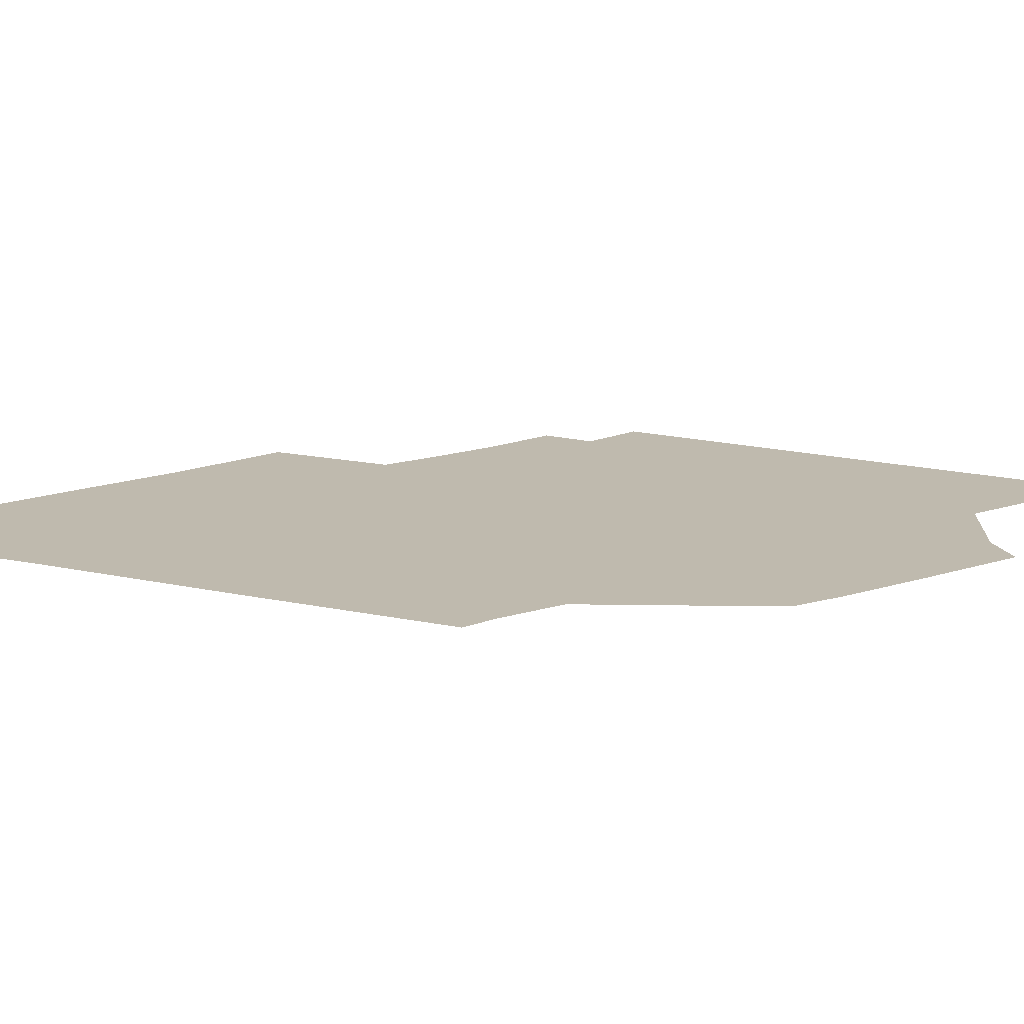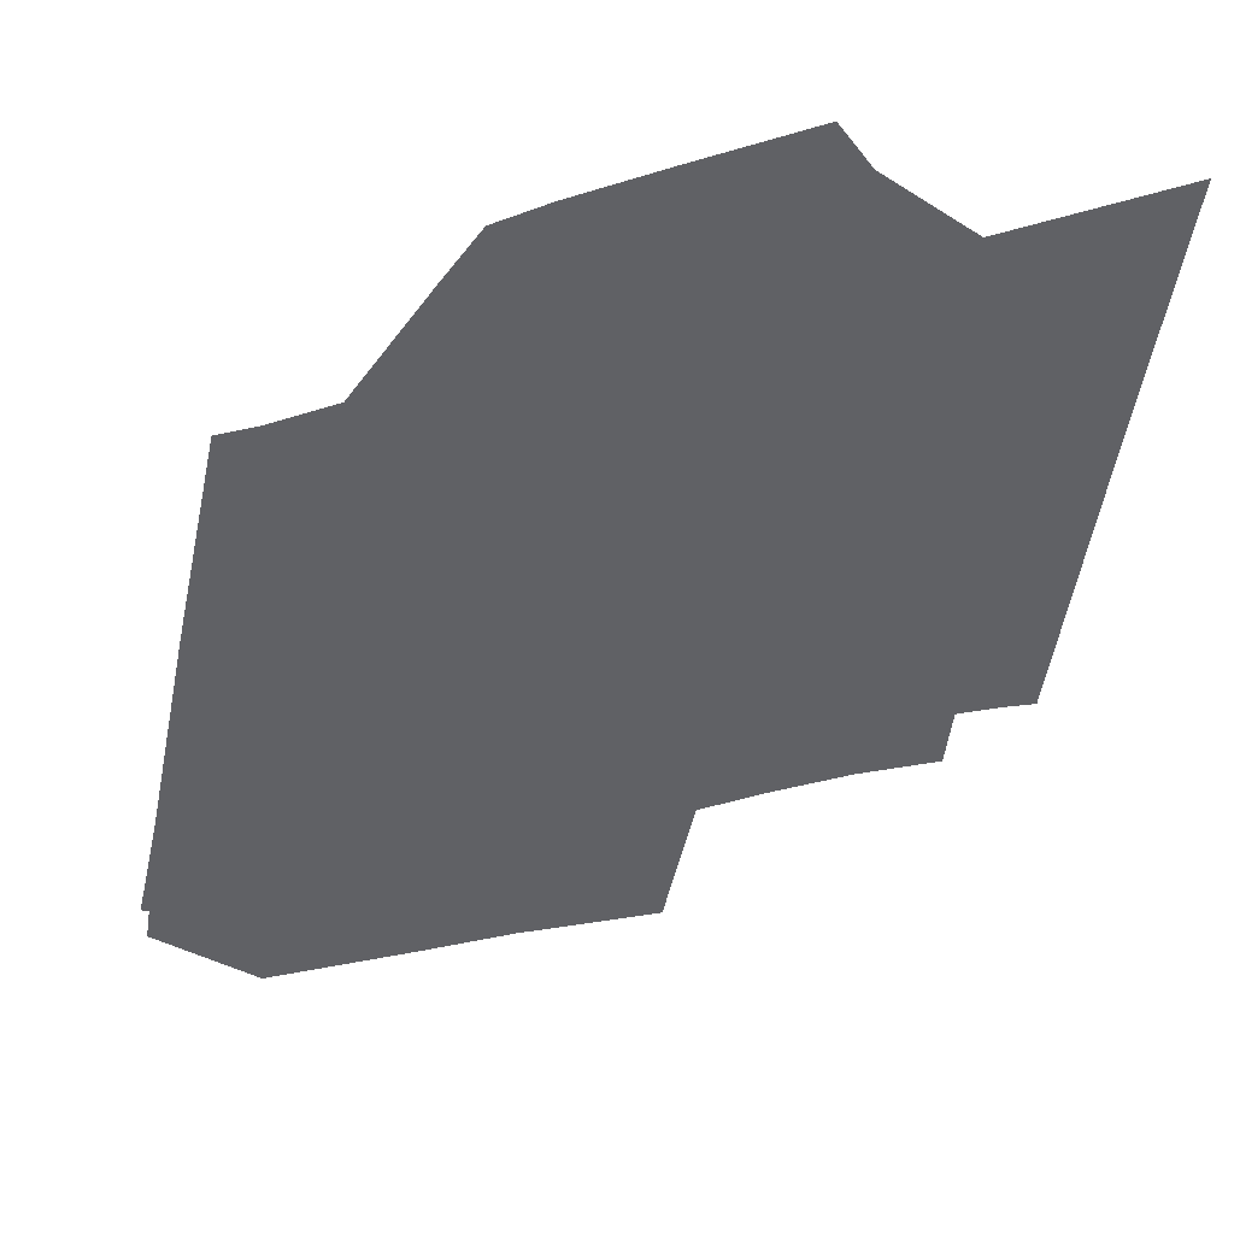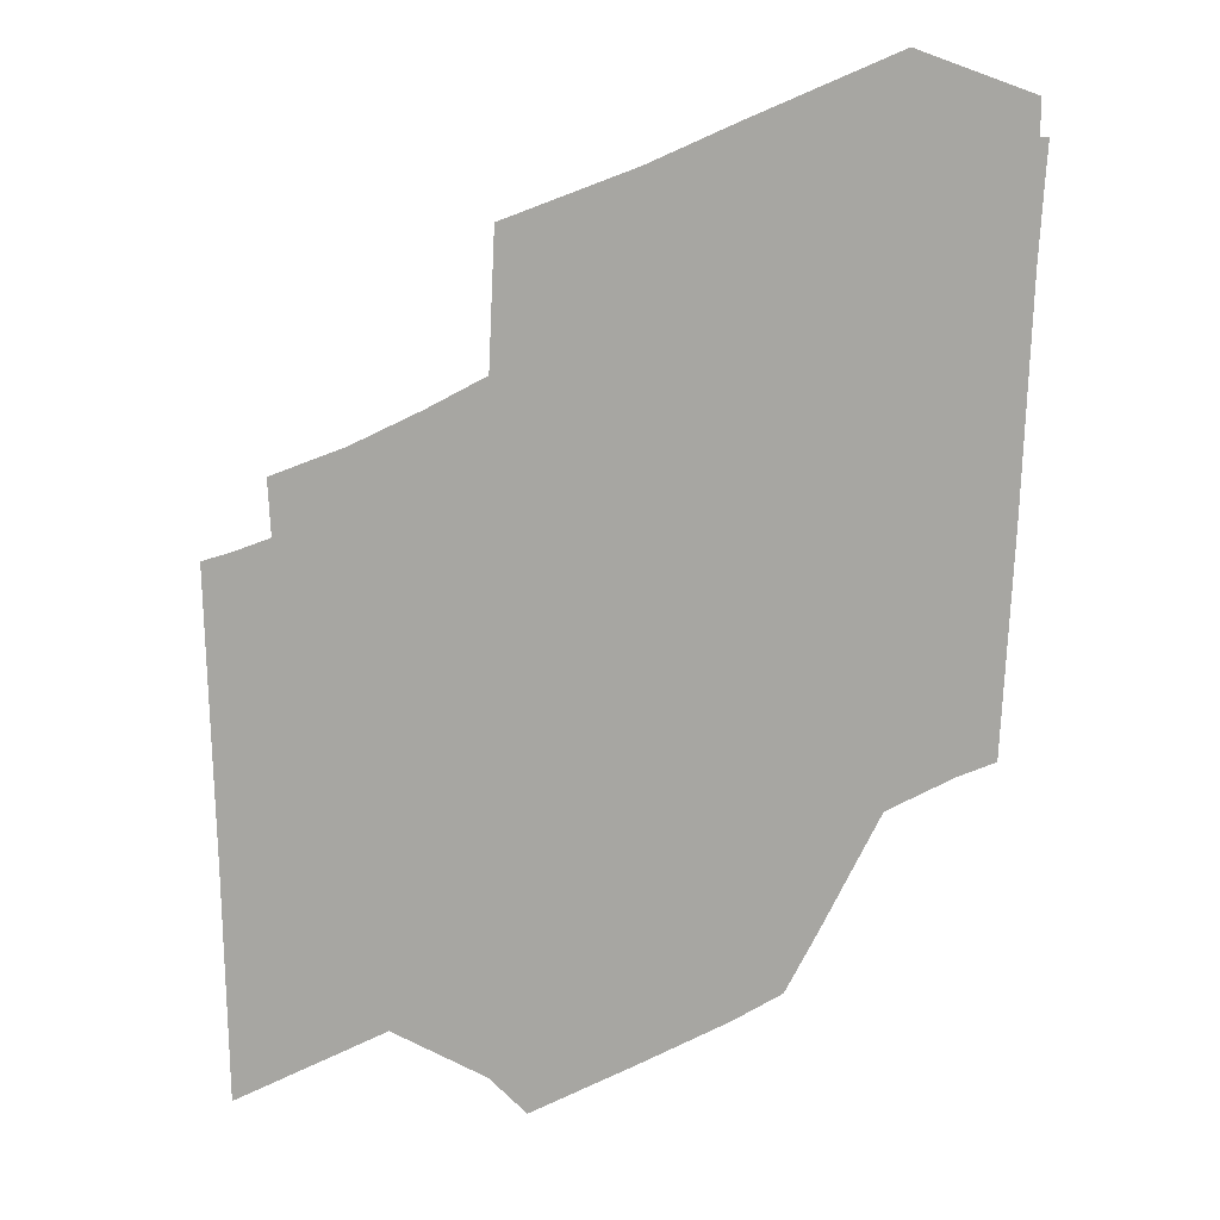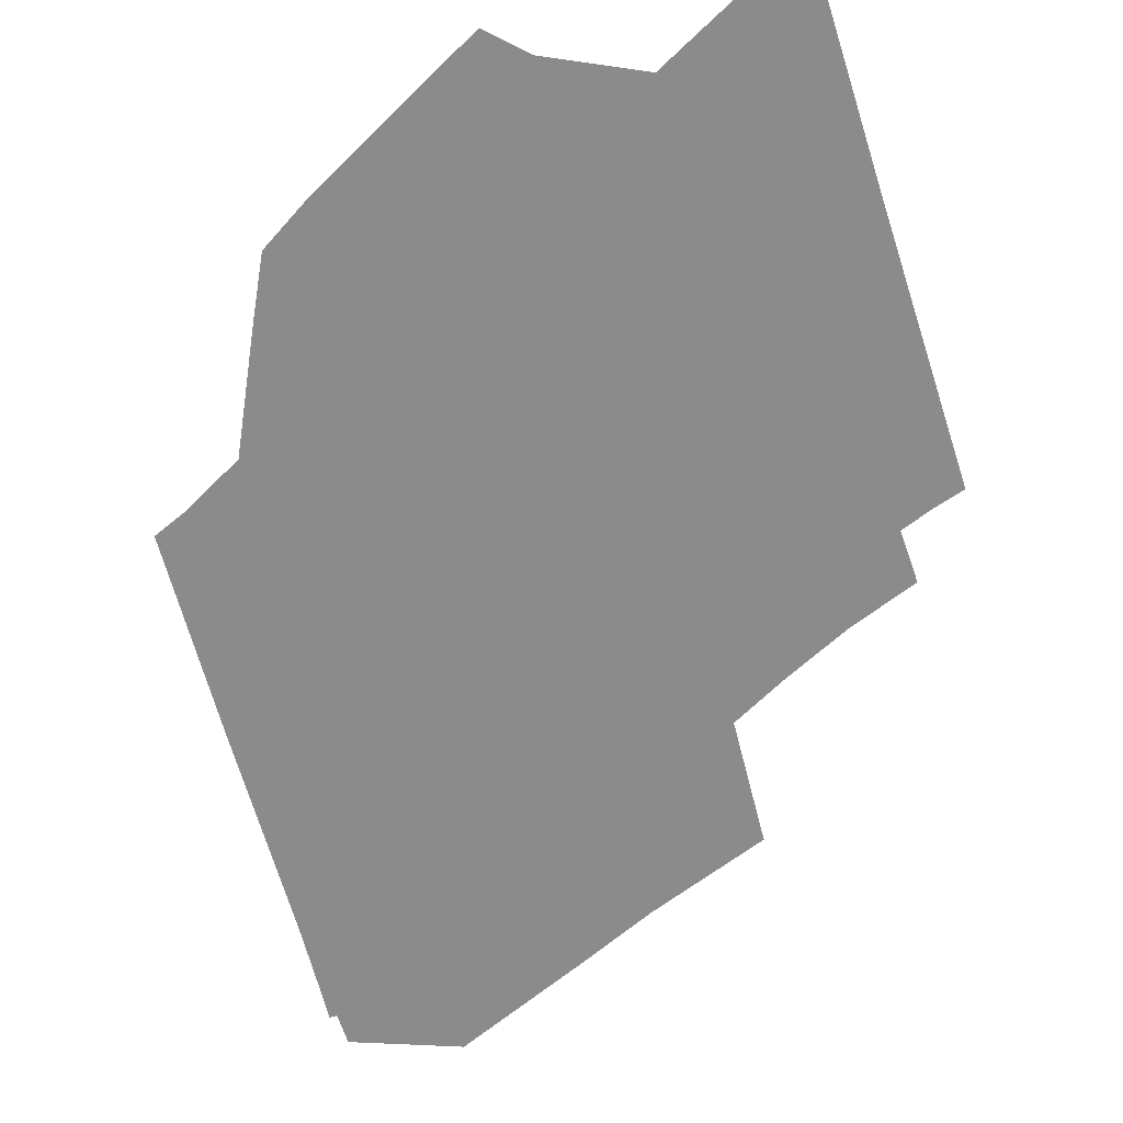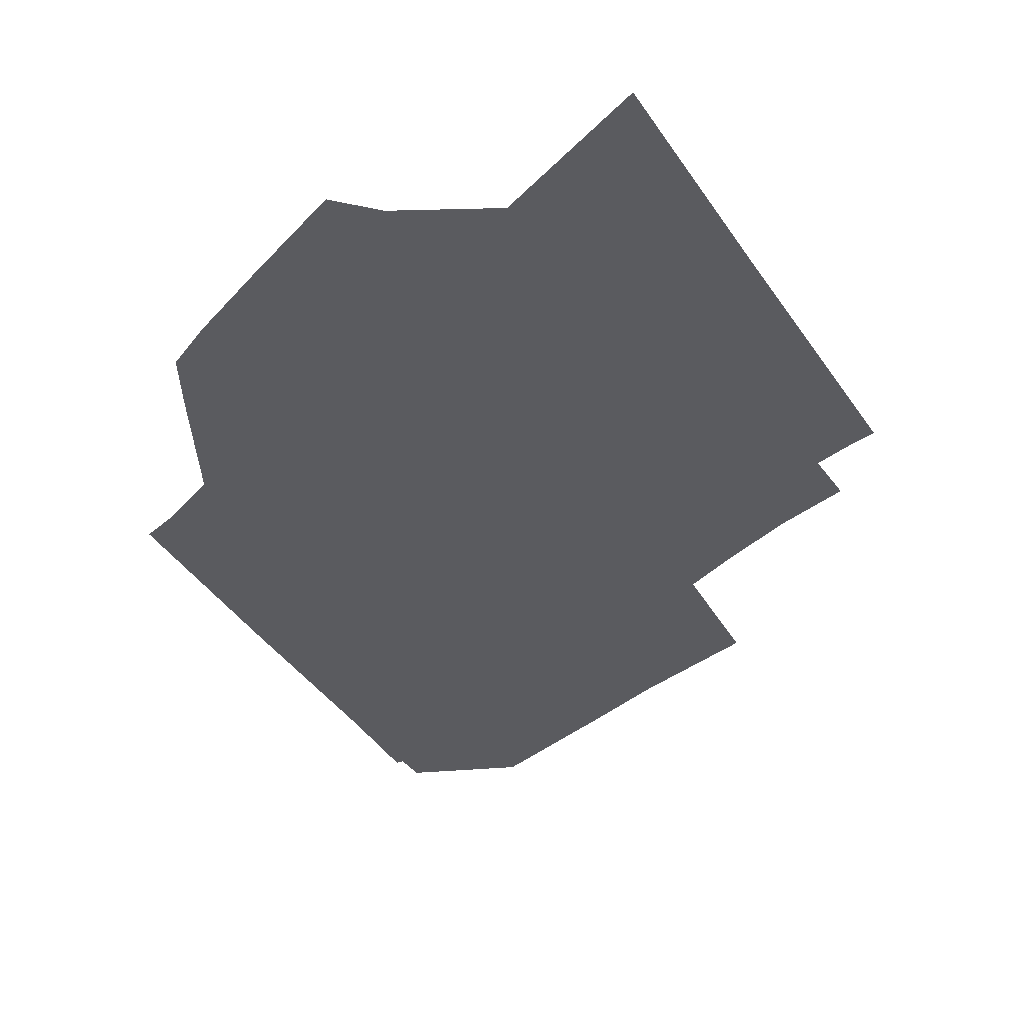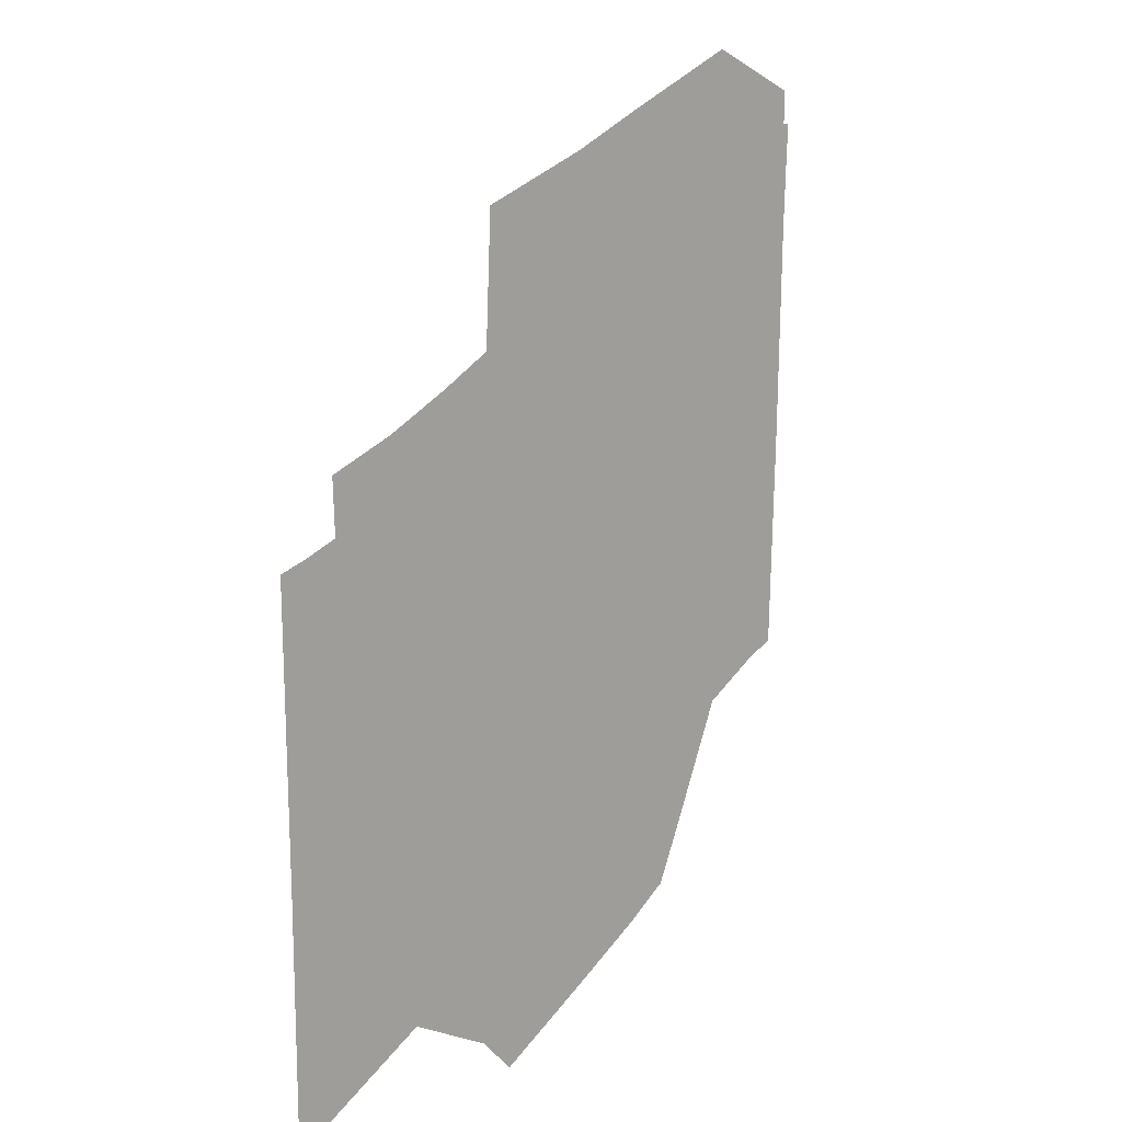
<metadata>
{"format":"obj","ext":"obj","renderer":"f3d","projection":"perspective","resolution":1024,"background":"white","views":[{"elev":15.5,"azim":-62.5,"up":"+Z"},{"elev":-49.5,"azim":-9.6,"up":"+Z"},{"elev":15.0,"azim":-174.9,"up":"+Y"},{"elev":-63.8,"azim":16.9,"up":"+Z"},{"elev":-33.5,"azim":27.2,"up":"+Z"},{"elev":9.7,"azim":130.3,"up":"+Y"}]}
</metadata>
<code>
g converter_window_L
v 0.03406 -0.07298 7.389e-10
v 0.04161 -0.05881 2.627e-09
v 0.04136 -0.07671 1.184e-09
v 0.03508 -0.05571 2.241e-09
v 0.02745 -0.06959 3.354e-10
v 0.04186 -0.04092 4.069e-09
v 0.02828 -0.05243 1.818e-09
v 0.01815 -0.06484 -2.319e-10
v 0.03609 -0.03844 3.743e-09
v 0.04282 0.003711 5.877e-09
v 0.03823 0.005167 5.637e-09
v 0.0291 -0.03527 3.301e-09
v 0.03278 0.007265 4.747e-09
v 0.01856 -0.04774 1.196e-09
v 0.01898 -0.03065 2.623e-09
v 0.008915 -0.06014 -7.919e-10
v 0.003931 -0.07152 5.651e-10
v 0.009176 -0.0431 6.077e-10
v -0.005805 -0.05265 -1.685e-09
v 0.02121 0.01134 4.312e-09
v 0.03317 0.01573 4.138e-09
v 0.02211 0.02007 3.501e-09
v 0.01061 0.01511 3.944e-09
v 0.01137 0.02538 2.711e-09
v 0.009437 -0.02606 2.007e-09
v 0.001401 0.01826 3.15e-09
v 0.002645 0.03012 1.952e-09
v -0.004359 -0.03629 -4.536e-10
v -0.002914 -0.01992 7.777e-10
v -0.006897 -0.06604 -8.808e-11
v -0.001647 -0.07688 1.203e-09
v -0.009686 -0.07266 7.005e-10
v -0.01772 -0.06844 1.976e-10
v -0.01772 -0.06056 -7.412e-10
v -0.03062 -0.06146 -6.338e-10
v -0.01772 -0.04658 -2.408e-09
v -0.03062 -0.05404 -1.519e-09
v -0.03798 -0.05691 -1.176e-09
v -0.04237 -0.04809 -2.228e-09
v -0.03062 -0.04004 -3.188e-09
v -0.05125 -0.02957 -4.435e-09
v -0.01772 -0.02969 -1.074e-09
v -0.03062 -0.0233 -1.879e-09
v -0.01772 -0.01281 2.603e-10
v -0.05125 -0.01296 -3.156e-09
v -0.06088 -0.02433 -5.061e-09
v -0.01772 0.02535 2.4e-09
v -0.03062 -0.006559 -5.688e-10
v -0.0616 -0.007719 -3.836e-09
v -0.06641 -0.02197 -5.341e-09
v -0.06714 -0.005247 -4.123e-09
v -0.01772 0.0374 9.487e-10
v 0.002169 0.04027 7.317e-10
v -0.03062 0.03084 1.579e-09
v -0.05125 0.00365 -1.876e-09
v -0.06232 0.008893 -2.61e-09
v -0.06787 0.01148 -2.904e-09
v -0.01772 0.04867 -4.093e-10
v 0.001693 0.05043 -4.881e-10
v -0.01772 0.05795 -1.524e-09
v -0.03062 0.04263 1.604e-10
v -0.05125 0.03922 4.008e-10
v -0.06297 0.04349 -3.282e-10
v -0.06896 0.04523 -5.034e-10
v -0.03062 0.05434 -1.251e-09
v -0.03062 0.06383 -2.394e-09
v -0.05125 0.05155 -1.081e-09
v -0.063 0.05401 -1.565e-09
v -0.06948 0.05502 -1.672e-09
v -0.05161 0.06397 -2.58e-09
v -0.05198 0.07322 -3.692e-09
v -0.06866 0.06719 -3.126e-09
v -0.06254 0.06162 -2.419e-09
v -0.0687 0.06204 -2.512e-09
v -0.06989 0.06204 -2.512e-09
g converter_window_L_0
f 3 2 1
f 2 4 1
f 1 4 5
f 4 2 6
f 4 7 5
f 5 7 8
f 9 4 6
f 7 4 9
f 9 6 10
f 11 9 10
f 12 9 11
f 12 7 9
f 13 12 11
f 7 14 8
f 14 7 12
f 12 13 15
f 15 14 12
f 8 14 16
f 16 17 8
f 14 18 16
f 18 14 15
f 17 16 19
f 16 18 19
f 13 20 15
f 13 21 20
f 21 22 20
f 20 22 23
f 20 23 15
f 22 24 23
f 25 18 15
f 23 25 15
f 23 24 26
f 24 27 26
f 18 25 28
f 18 28 19
f 29 25 23
f 26 29 23
f 25 29 28
f 30 17 19
f 31 17 30
f 32 31 30
f 33 32 30
f 34 33 30
f 34 30 19
f 35 33 34
f 19 28 36
f 36 34 19
f 37 35 34
f 34 36 37
f 38 35 37
f 39 38 37
f 39 37 40
f 36 40 37
f 41 39 40
f 28 42 36
f 36 42 40
f 42 28 29
f 40 43 41
f 42 43 40
f 44 42 29
f 43 42 44
f 44 29 26
f 43 45 41
f 41 45 46
f 47 44 26
f 26 27 47
f 48 43 44
f 45 43 48
f 48 44 47
f 45 49 46
f 46 49 50
f 49 51 50
f 27 52 47
f 52 27 53
f 54 48 47
f 47 52 54
f 55 45 48
f 45 55 49
f 55 48 54
f 51 49 56
f 55 56 49
f 57 51 56
f 58 52 53
f 58 53 59
f 60 58 59
f 52 61 54
f 61 52 58
f 62 55 54
f 55 62 56
f 54 61 62
f 57 56 63
f 62 63 56
f 64 57 63
f 65 58 60
f 65 61 58
f 66 65 60
f 61 67 62
f 63 62 67
f 67 61 65
f 64 63 68
f 68 63 67
f 69 64 68
f 70 65 66
f 70 67 65
f 71 70 66
f 71 72 70
f 70 73 67
f 72 73 70
f 73 68 67
f 74 73 72
f 73 74 68
f 69 68 74
f 75 69 74

</code>
